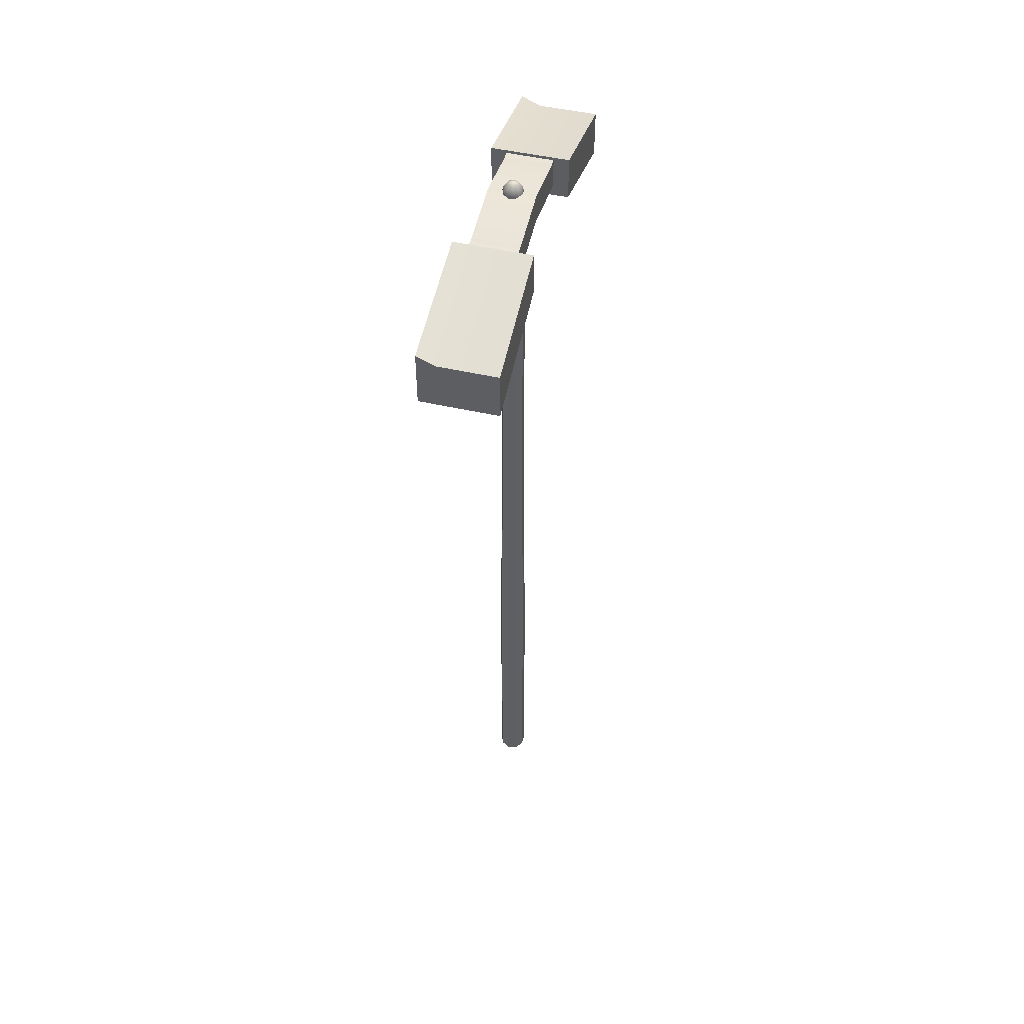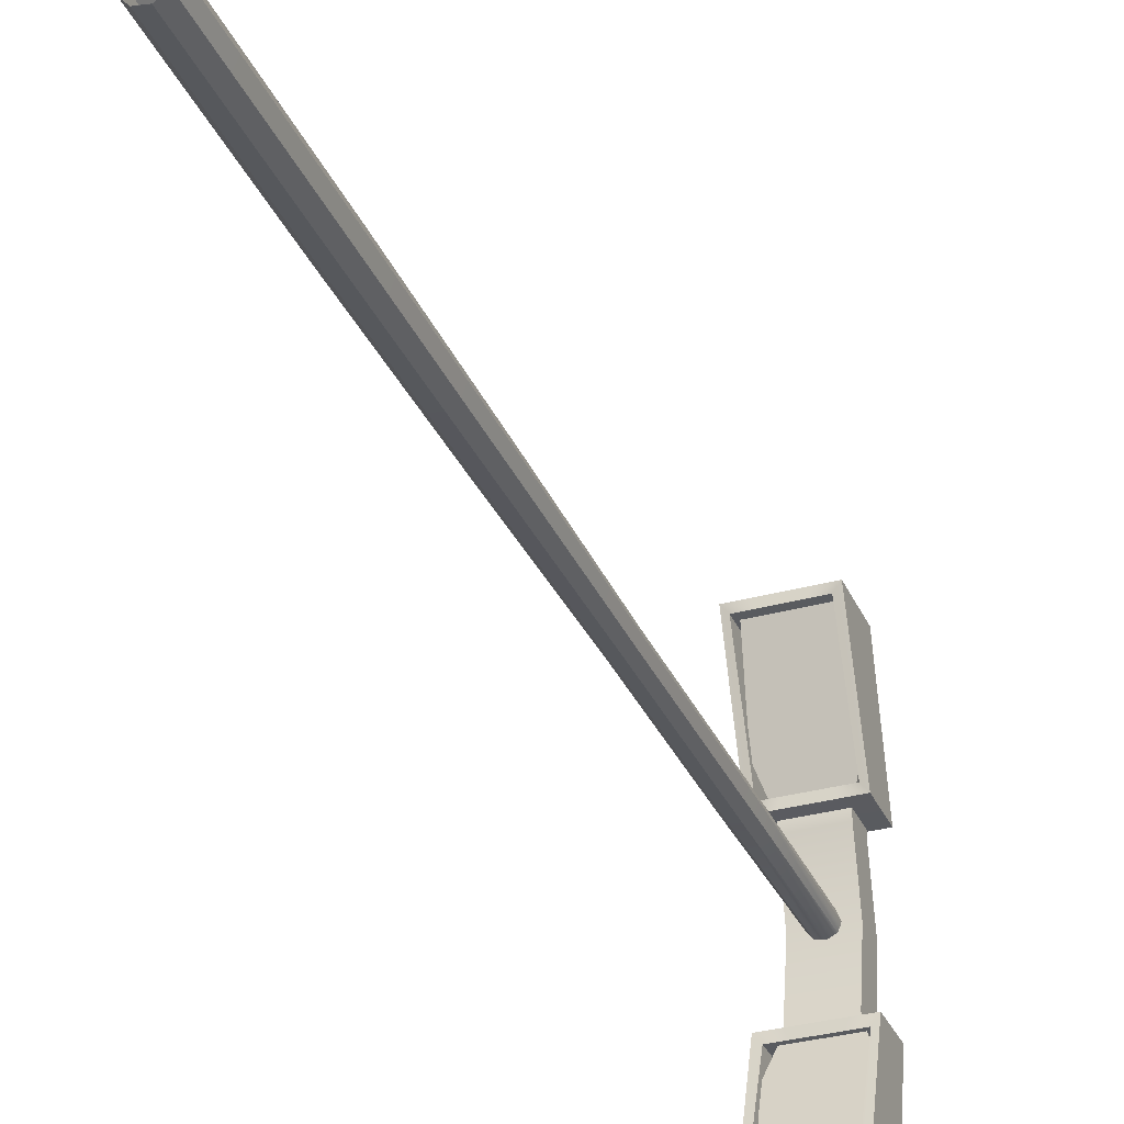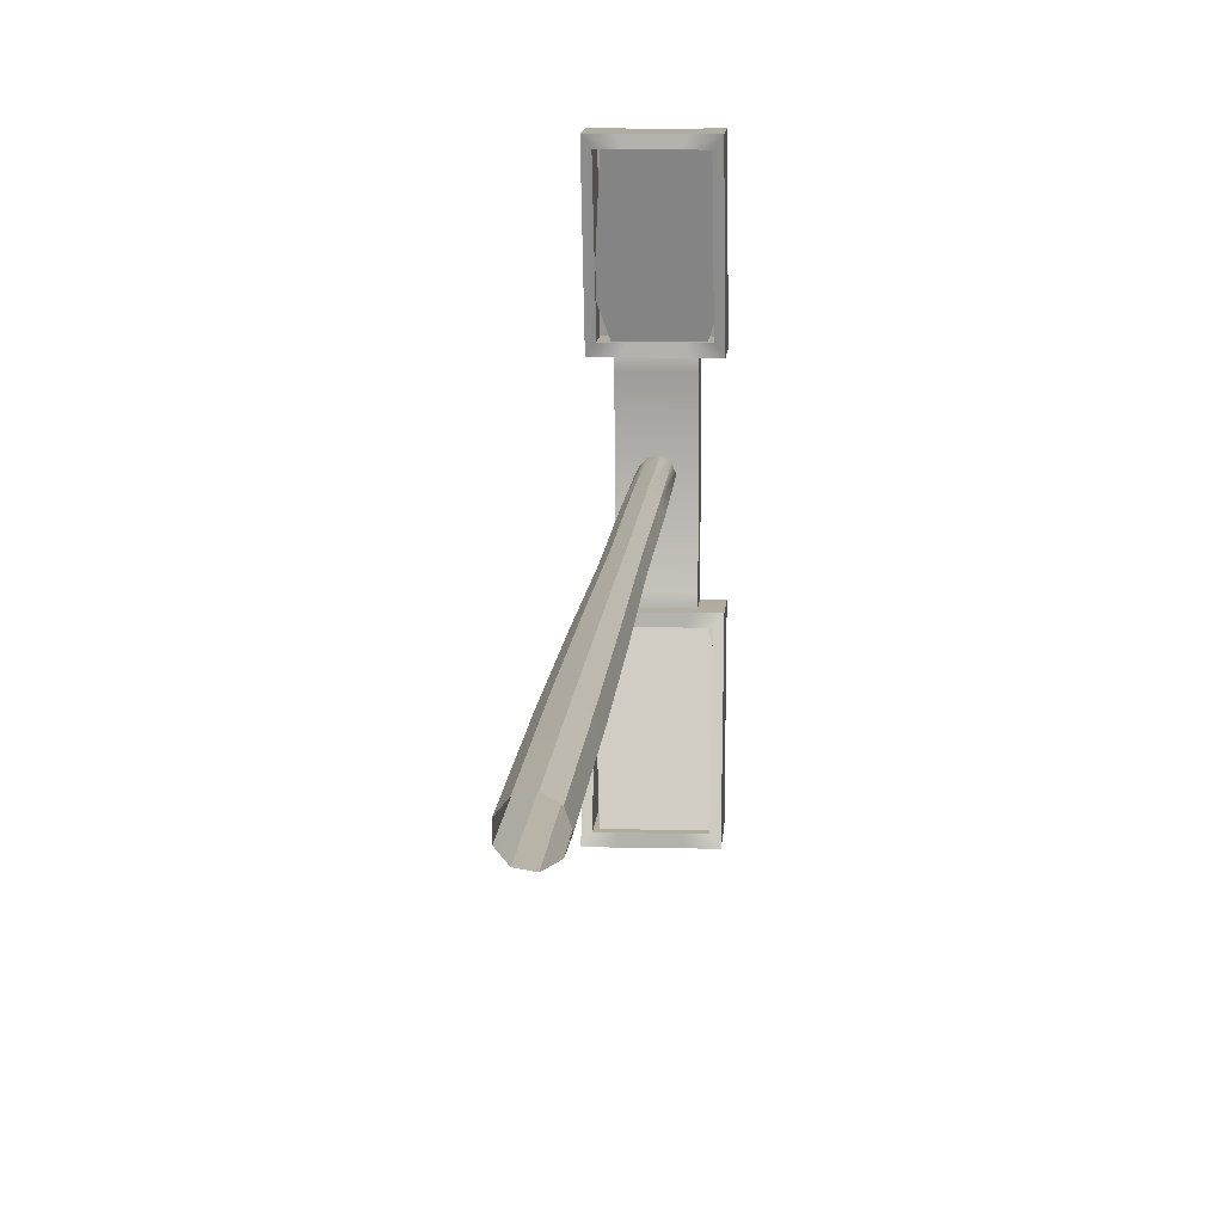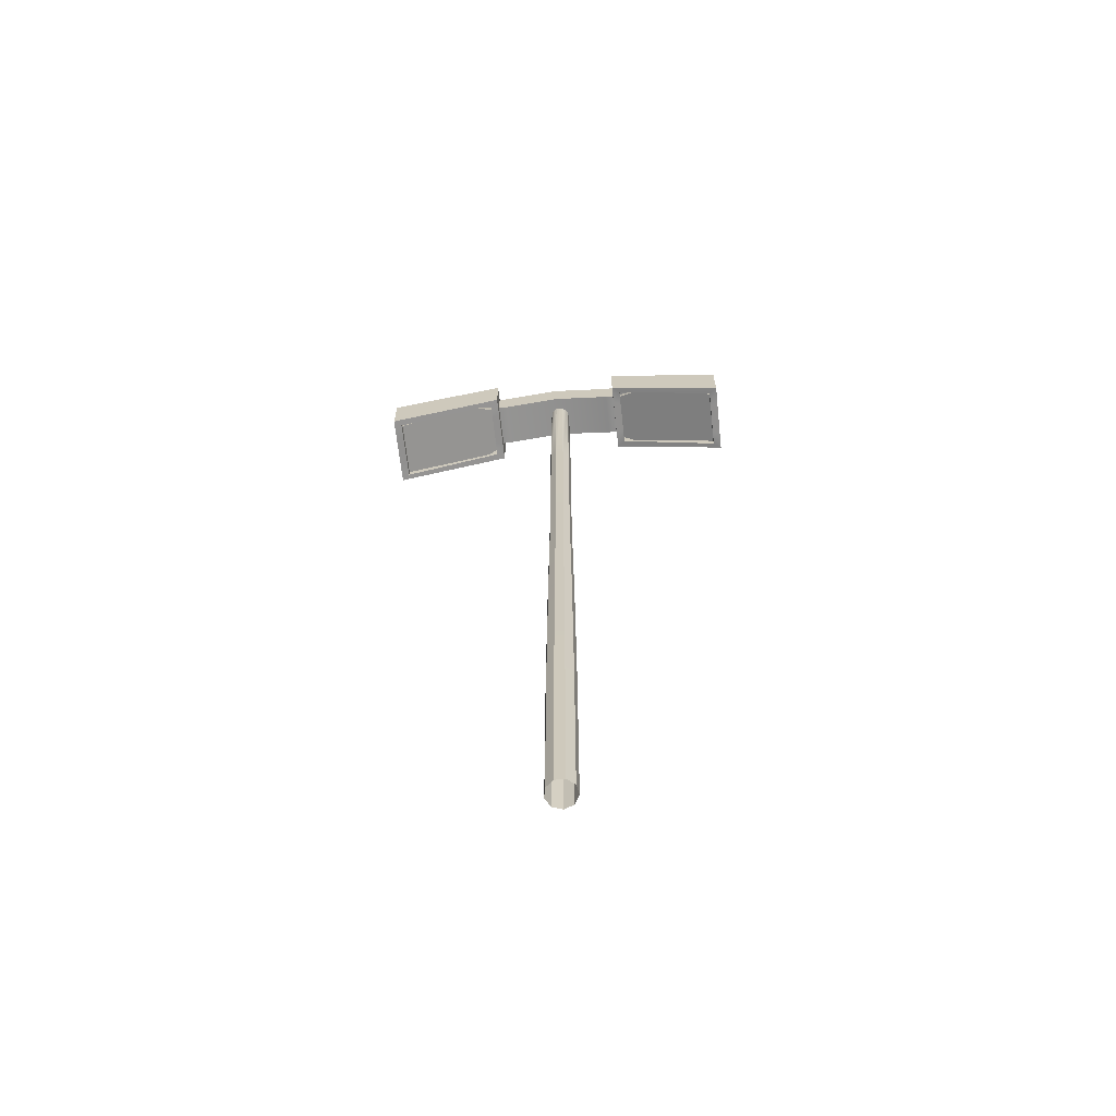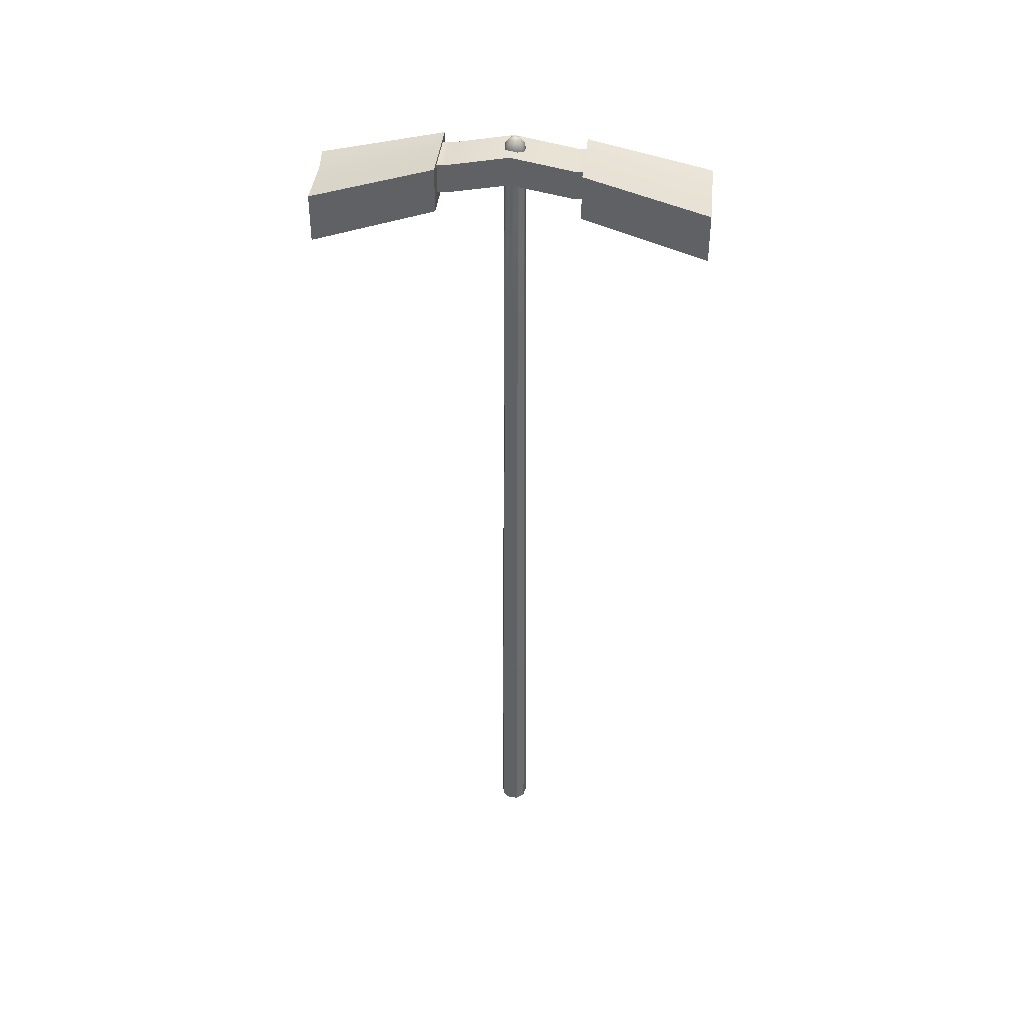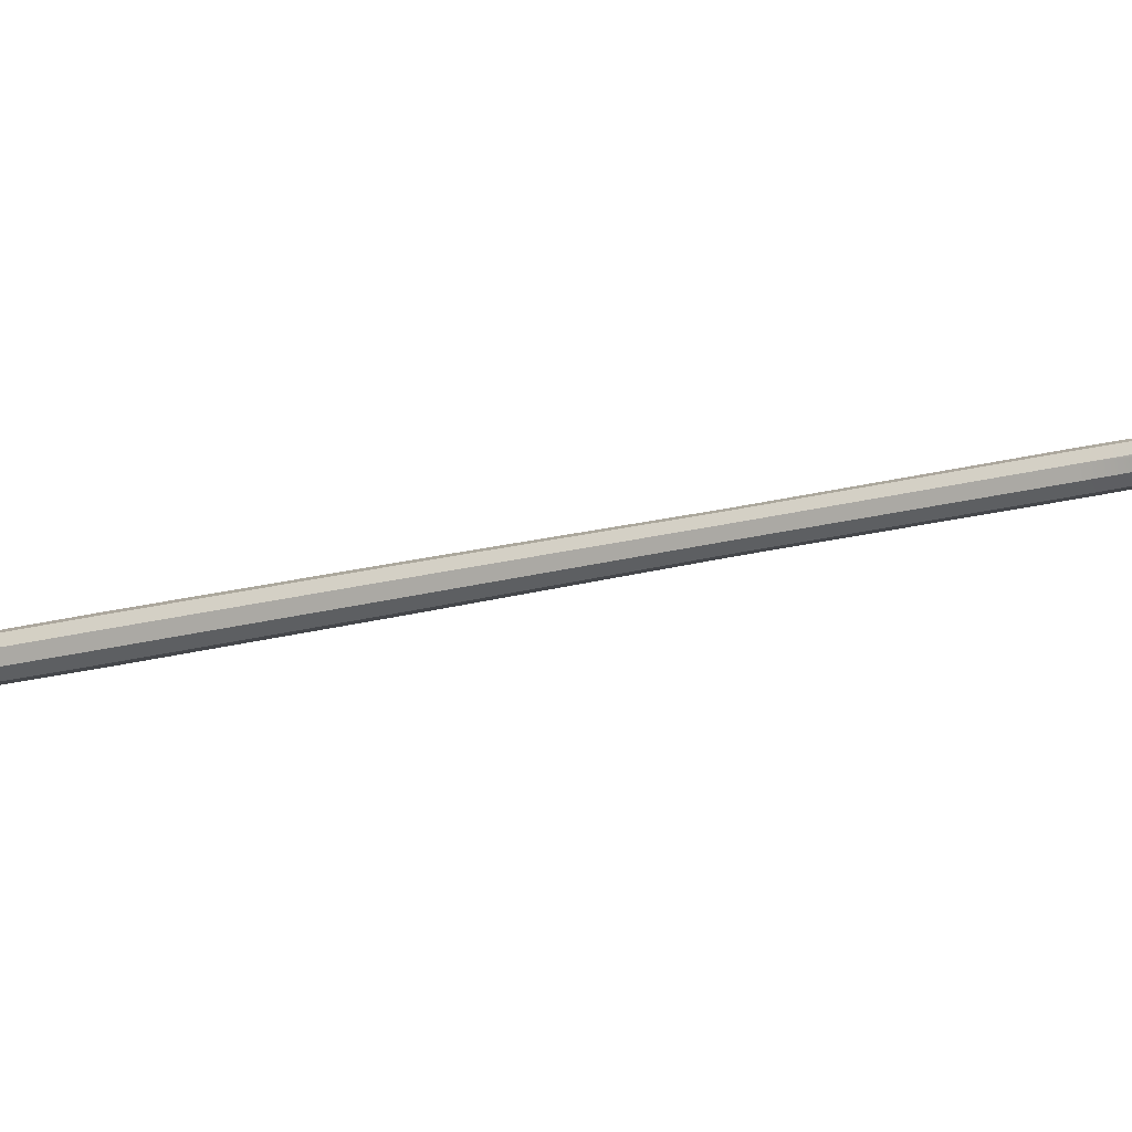
<metadata>
{"format":"obj","ext":"obj","renderer":"f3d","projection":"perspective","resolution":1024,"background":"white","views":[{"elev":49.4,"azim":-165.8,"up":"+Y"},{"elev":-32.5,"azim":21.0,"up":"+Z"},{"elev":9.9,"azim":3.4,"up":"+Z"},{"elev":-65.7,"azim":-83.7,"up":"+Y"},{"elev":39.5,"azim":-84.1,"up":"+Y"},{"elev":-18.6,"azim":118.1,"up":"+Z"}]}
</metadata>
<code>
g default
v -7.269 242.4 -26.27
v 7.269 242.4 -26.27
v -8.389 232.4 -56.83
v 8.389 232.4 -56.83
v -7.269 243 -26.41
v 7.269 243 -26.41
v 8.389 232.9 -56.97
v -8.389 232.9 -56.97
v -6.681 242.4 -26.27
v -7.711 232.4 -56.83
v -6.681 232.9 -56.97
v -6.681 243 -26.41
v 6.598 232.9 -56.97
v 7.615 232.4 -56.83
v 6.598 242.4 -26.27
v 6.598 243 -26.41
v -7.269 234.5 -57.4
v -6.681 234.5 -57.4
v 6.598 234.5 -57.4
v 7.269 234.5 -57.4
v 7.269 244.6 -26.84
v 6.598 244.6 -26.84
v -6.681 244.6 -26.84
v -7.269 244.6 -26.84
v 8.608 239.4 -42.73
v 9.299 237.8 -42.3
v 9.299 237.2 -42.16
v 8.44 237.2 -42.16
v -8.546 237.2 -42.16
v -9.299 237.2 -42.16
v -9.299 237.8 -42.3
v -8.608 239.4 -42.73
v 9.392 242.1 -34.45
v 9.784 240.5 -34.02
v 9.784 239.9 -33.88
v 8.881 239.9 -33.88
v -8.993 239.9 -33.88
v -9.784 239.9 -33.88
v -9.784 240.5 -34.02
v -9.392 242.1 -34.45
v -11.21 241 -24.27
v 10.12 241 -24.27
v -11.21 253.5 -24.27
v 10.12 253.5 -24.27
v -11.21 243.5 -58.73
v 10.12 245.8 -58.73
v -11.21 230.1 -58.73
v 10.12 230.1 -58.73
v -9.479 230.1 -56.42
v 8.385 230.1 -56.42
v 8.385 241 -26.58
v -9.479 241 -26.58
v -9.479 243.8 -56.42
v 8.385 243.8 -56.42
v 8.385 250 -26.58
v -9.479 250 -26.58
v 3.984 241 -26.58
v 4.864 241 -24.27
v 4.864 253.5 -24.27
v 4.864 243.5 -58.73
v 4.864 230.1 -58.73
v 3.984 230.1 -56.42
v 3.984 243.8 -56.42
v 3.984 250 -26.58
v -5.078 241 -26.58
v -5.957 241 -24.27
v -5.957 253.5 -24.27
v -5.957 243.5 -58.73
v -5.957 230.1 -58.73
v -5.078 230.1 -56.42
v -5.078 243.8 -56.42
v -5.078 250 -26.58
v 5.904 252.7 -24.2
v 10.12 252.7 -24.27
v 10.12 242.7 -58.73
v 4.864 242.7 -58.73
v -5.957 242.7 -58.73
v -11.21 242.7 -58.73
v -11.21 252.7 -24.27
v -6.998 252.7 -24.2
v 5.904 244.5 -24.2
v 10.12 244.2 -24.27
v 10.12 238.1 -58.73
v 4.864 238.1 -58.73
v -5.957 238.1 -58.73
v -11.21 238.1 -58.73
v -11.21 244.2 -24.27
v -6.998 244.5 -24.2
v -6.998 255.8 -4.655
v -6.998 247.7 -4.655
v 5.904 247.7 -4.655
v 5.904 255.8 -4.655
v -6.998 244.5 -21.72
v 5.904 244.5 -21.72
v 5.904 252.7 -21.72
v -6.998 252.7 -21.72
v -7.269 242.4 16.96
v 7.269 242.4 16.96
v -8.389 232.4 47.52
v 8.389 232.4 47.52
v -7.269 243 17.1
v 7.269 243 17.1
v 8.389 232.9 47.66
v -8.389 232.9 47.66
v -6.681 242.4 16.96
v -7.711 232.4 47.52
v -6.681 232.9 47.66
v -6.681 243 17.1
v 6.598 232.9 47.66
v 7.615 232.4 47.52
v 6.598 242.4 16.96
v 6.598 243 17.1
v -7.269 234.5 48.09
v -6.681 234.5 48.09
v 6.598 234.5 48.09
v 7.269 234.5 48.09
v 7.269 244.6 17.53
v 6.598 244.6 17.53
v -6.681 244.6 17.53
v -7.269 244.6 17.53
v 8.608 239.4 33.42
v 9.299 237.8 32.99
v 9.299 237.2 32.85
v 8.44 237.2 32.85
v -8.546 237.2 32.85
v -9.299 237.2 32.85
v -9.299 237.8 32.99
v -8.608 239.4 33.42
v 9.392 242.1 25.14
v 9.784 240.5 24.71
v 9.784 239.9 24.57
v 8.881 239.9 24.57
v -8.993 239.9 24.57
v -9.784 239.9 24.57
v -9.784 240.5 24.71
v -9.392 242.1 25.14
v -11.21 241 14.96
v 10.12 241 14.96
v -11.21 253.5 14.96
v 10.12 253.5 14.96
v -11.21 243.5 49.42
v 10.12 245.8 49.42
v -11.21 230.1 49.42
v 10.12 230.1 49.42
v -9.479 230.1 47.11
v 8.385 230.1 47.11
v 8.385 241 17.27
v -9.479 241 17.27
v -9.479 243.8 47.11
v 8.385 243.8 47.11
v 8.385 250 17.27
v -9.479 250 17.27
v 3.984 241 17.27
v 4.864 241 14.96
v 4.864 253.5 14.96
v 4.864 243.5 49.42
v 4.864 230.1 49.42
v 3.984 230.1 47.11
v 3.984 243.8 47.11
v 3.984 250 17.27
v -5.078 241 17.27
v -5.957 241 14.96
v -5.957 253.5 14.96
v -5.957 243.5 49.42
v -5.957 230.1 49.42
v -5.078 230.1 47.11
v -5.078 243.8 47.11
v -5.078 250 17.27
v 5.904 252.7 14.89
v 10.12 252.7 14.96
v 10.12 242.7 49.42
v 4.864 242.7 49.42
v -5.957 242.7 49.42
v -11.21 242.7 49.42
v -11.21 252.7 14.96
v -6.998 252.7 14.89
v 5.904 244.5 14.89
v 10.12 244.2 14.96
v 10.12 238.1 49.42
v 4.864 238.1 49.42
v -5.957 238.1 49.42
v -11.21 238.1 49.42
v -11.21 244.2 14.96
v -6.998 244.5 14.89
v -6.998 244.5 12.41
v 5.904 244.5 12.41
v 5.904 252.7 12.41
v -6.998 252.7 12.41
v 2.5 -0.07918 -6.468
v 0.079 -0.07918 -7.866
v -2.674 -0.07918 -7.381
v -4.47 -0.07918 -5.239
v -4.47 -0.07918 -2.444
v -2.674 -0.07918 -0.3032
v 0.079 -0.07918 0.1821
v 2.5 -0.07918 -1.215
v 3.456 -0.07918 -3.842
v 2.5 53.8 -6.468
v 0.079 53.8 -7.866
v -2.674 53.8 -7.381
v -4.47 53.8 -5.239
v -4.47 53.8 -2.444
v -2.674 53.8 -0.3032
v 0.079 53.8 0.1821
v 2.5 53.8 -1.215
v 3.456 53.8 -3.842
v 2.291 104.1 -6.286
v 0.03824 104.1 -7.586
v -2.523 104.1 -7.135
v -4.195 104.1 -5.142
v -4.195 104.1 -2.542
v -2.523 104.1 -0.5492
v 0.03824 104.1 -0.0976
v 2.291 104.1 -1.398
v 3.18 104.1 -3.842
v 1.935 154.3 -5.976
v -0.03101 154.3 -7.111
v -2.267 154.3 -6.717
v -3.727 154.3 -4.977
v -3.727 154.3 -2.707
v -2.267 154.3 -0.9672
v -0.03102 154.3 -0.5729
v 1.935 154.3 -1.708
v 2.712 154.3 -3.842
v 1.935 204.6 -5.975
v -0.03107 204.6 -7.111
v -2.267 204.6 -6.716
v -3.726 204.6 -4.977
v -3.726 204.6 -2.707
v -2.267 204.6 -0.9675
v -0.03107 204.6 -0.5733
v 1.935 204.6 -1.708
v 2.712 204.6 -3.842
v 1.685 255 -5.757
v -0.0798 255 -6.776
v -2.087 255 -6.422
v -3.397 255 -4.861
v -3.397 255 -2.823
v -2.087 255 -1.262
v -0.07981 255 -0.9078
v 1.685 255 -1.927
v 2.382 255 -3.842
v 1.379 256.9 -5.501
v -0.1491 256.9 -6.383
v -1.887 256.9 -6.077
v -3.022 256.9 -4.724
v -3.022 256.9 -2.959
v -1.887 256.9 -1.607
v -0.1491 256.9 -1.301
v 1.379 256.9 -2.183
v 1.983 256.9 -3.842
v 0.544 258.2 -4.8
v -0.3385 258.2 -5.309
v -1.342 258.2 -5.132
v -1.997 258.2 -4.351
v -1.997 258.2 -3.332
v -1.342 258.2 -2.552
v -0.3385 258.2 -2.375
v 0.544 258.2 -2.884
v 0.8925 258.2 -3.842
v -0.5972 258.7 -3.842
v 2.5 0.9574 -6.468
v 0.079 0.9574 -7.866
v -2.674 0.9574 -7.381
v -4.47 0.9574 -5.239
v -4.47 0.9574 -2.444
v -2.674 0.9574 -0.3032
v 0.079 0.9574 0.1821
v 2.5 0.9574 -1.215
v 3.456 0.9574 -3.842
g pCube3
f 22 23 12 16
f 11 18 19 13
f 28 29 10 14
f 25 26 7 20
f 8 31 32 17
f 12 9 15 16
f 26 27 4 7
f 10 11 13 14
f 3 30 31 8
f 3 10 29 30
f 8 11 10 3
f 17 18 11 8
f 5 12 23 24
f 1 9 12 5
f 14 13 7 4
f 27 28 14 4
f 16 15 2 6
f 21 22 16 6
f 13 19 20 7
f 33 34 26 25
f 34 35 27 26
f 35 36 28 27
f 36 37 29 28
f 30 29 37 38
f 31 30 38 39
f 32 31 39 40
f 6 34 33 21
f 2 35 34 6
f 15 36 35 2
f 9 37 36 15
f 38 37 9 1
f 39 38 1 5
f 40 39 5 24
f 79 80 67 43
f 43 67 68 45
f 45 68 77 78
f 53 71 72 56
f 74 75 46 44
f 78 79 43 45
f 47 69 70 49
f 48 42 51 50
f 66 41 52 65
f 41 47 49 52
f 49 70 71 53
f 50 51 55 54
f 72 65 52 56
f 52 49 53 56
f 42 58 57 51
f 59 73 74 44
f 60 59 44 46
f 75 76 60 46
f 62 61 48 50
f 63 62 50 54
f 64 63 54 55
f 51 57 64 55
f 58 66 65 57
f 68 67 59 60
f 76 77 68 60
f 70 69 61 62
f 71 70 62 63
f 72 71 63 64
f 64 57 65 72
f 74 73 81 82
f 82 83 75 74
f 83 84 76 75
f 84 85 77 76
f 78 77 85 86
f 86 87 79 78
f 87 88 80 79
f 82 81 58 42
f 42 48 83 82
f 61 84 83 48
f 69 85 84 61
f 86 85 69 47
f 47 41 87 86
f 41 66 88 87
f 96 93 90 89
f 93 94 91 90
f 92 91 94 95
f 89 92 95 96
f 59 67 80 73
f 66 58 81 88
f 88 81 94 93
f 95 94 81 73
f 96 95 73 80
f 88 93 96 80
f 118 112 108 119
f 107 109 115 114
f 124 110 106 125
f 121 116 103 122
f 104 113 128 127
f 108 112 111 105
f 122 103 100 123
f 106 110 109 107
f 99 104 127 126
f 99 126 125 106
f 104 99 106 107
f 113 104 107 114
f 101 120 119 108
f 97 101 108 105
f 110 100 103 109
f 123 100 110 124
f 112 102 98 111
f 117 102 112 118
f 109 103 116 115
f 129 121 122 130
f 130 122 123 131
f 131 123 124 132
f 132 124 125 133
f 126 134 133 125
f 127 135 134 126
f 128 136 135 127
f 102 117 129 130
f 98 102 130 131
f 111 98 131 132
f 105 111 132 133
f 134 97 105 133
f 135 101 97 134
f 136 120 101 135
f 175 139 163 176
f 139 141 164 163
f 141 174 173 164
f 149 152 168 167
f 170 140 142 171
f 174 141 139 175
f 143 145 166 165
f 144 146 147 138
f 162 161 148 137
f 137 148 145 143
f 145 149 167 166
f 146 150 151 147
f 168 152 148 161
f 148 152 149 145
f 138 147 153 154
f 155 140 170 169
f 156 142 140 155
f 171 142 156 172
f 158 146 144 157
f 159 150 146 158
f 160 151 150 159
f 147 151 160 153
f 154 153 161 162
f 164 156 155 163
f 172 156 164 173
f 166 158 157 165
f 167 159 158 166
f 168 160 159 167
f 160 168 161 153
f 170 178 177 169
f 178 170 171 179
f 179 171 172 180
f 180 172 173 181
f 174 182 181 173
f 182 174 175 183
f 183 175 176 184
f 178 138 154 177
f 138 178 179 144
f 157 144 179 180
f 165 157 180 181
f 182 143 165 181
f 143 182 183 137
f 137 183 184 162
f 188 89 90 185
f 185 90 91 186
f 92 187 186 91
f 89 188 187 92
f 155 169 176 163
f 162 184 177 154
f 184 185 186 177
f 187 169 177 186
f 188 176 169 187
f 184 176 188 185
f 262 263 199 198
f 263 264 200 199
f 264 265 201 200
f 265 266 202 201
f 266 267 203 202
f 267 268 204 203
f 268 269 205 204
f 269 270 206 205
f 270 262 198 206
f 198 199 208 207
f 199 200 209 208
f 200 201 210 209
f 201 202 211 210
f 202 203 212 211
f 203 204 213 212
f 204 205 214 213
f 205 206 215 214
f 206 198 207 215
f 207 208 217 216
f 208 209 218 217
f 209 210 219 218
f 210 211 220 219
f 211 212 221 220
f 212 213 222 221
f 213 214 223 222
f 214 215 224 223
f 215 207 216 224
f 216 217 226 225
f 217 218 227 226
f 218 219 228 227
f 219 220 229 228
f 220 221 230 229
f 221 222 231 230
f 222 223 232 231
f 223 224 233 232
f 224 216 225 233
f 225 226 235 234
f 226 227 236 235
f 227 228 237 236
f 228 229 238 237
f 229 230 239 238
f 230 231 240 239
f 231 232 241 240
f 232 233 242 241
f 233 225 234 242
f 234 235 244 243
f 235 236 245 244
f 236 237 246 245
f 237 238 247 246
f 238 239 248 247
f 239 240 249 248
f 240 241 250 249
f 241 242 251 250
f 242 234 243 251
f 243 244 253 252
f 244 245 254 253
f 245 246 255 254
f 246 247 256 255
f 247 248 257 256
f 248 249 258 257
f 249 250 259 258
f 250 251 260 259
f 251 243 252 260
f 252 253 261
f 253 254 261
f 254 255 261
f 255 256 261
f 256 257 261
f 257 258 261
f 258 259 261
f 259 260 261
f 260 252 261
f 189 190 263 262
f 190 191 264 263
f 191 192 265 264
f 192 193 266 265
f 193 194 267 266
f 194 195 268 267
f 195 196 269 268
f 196 197 270 269
f 197 189 262 270

</code>
